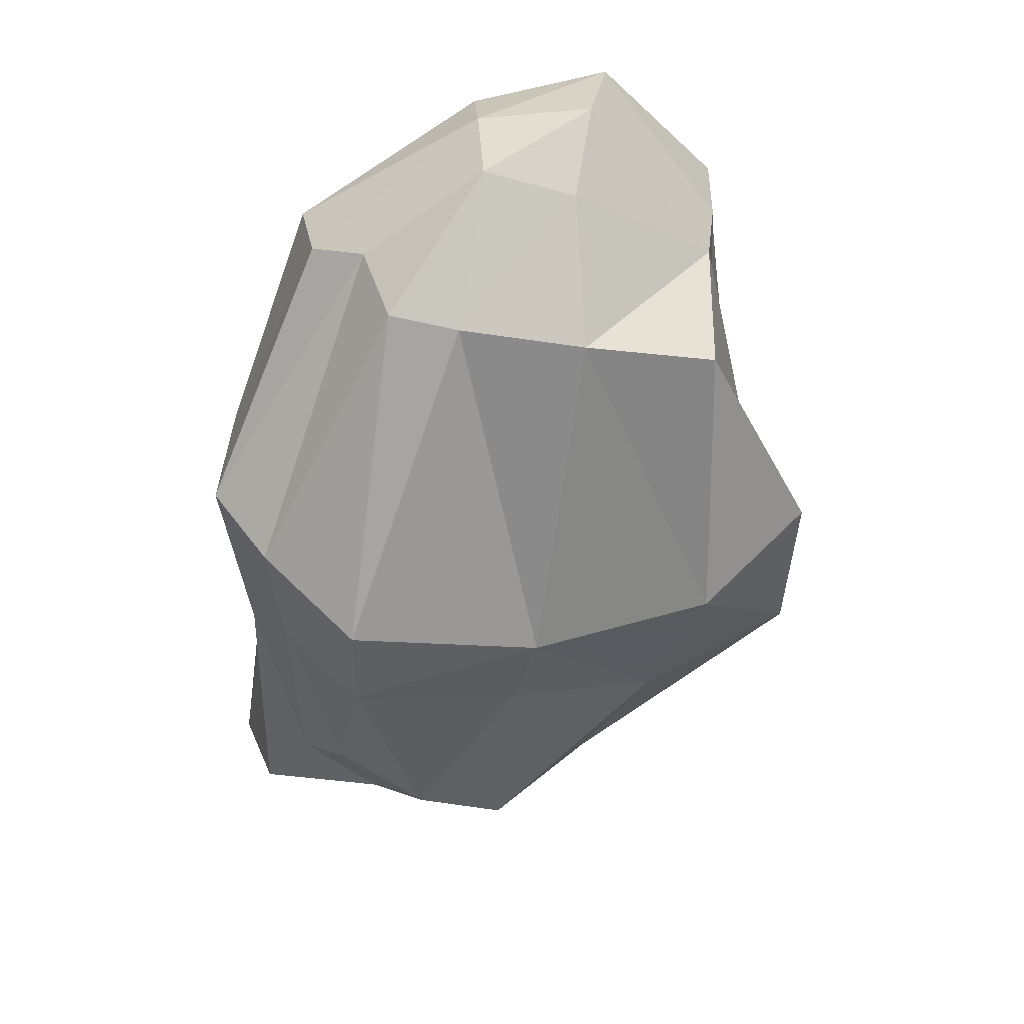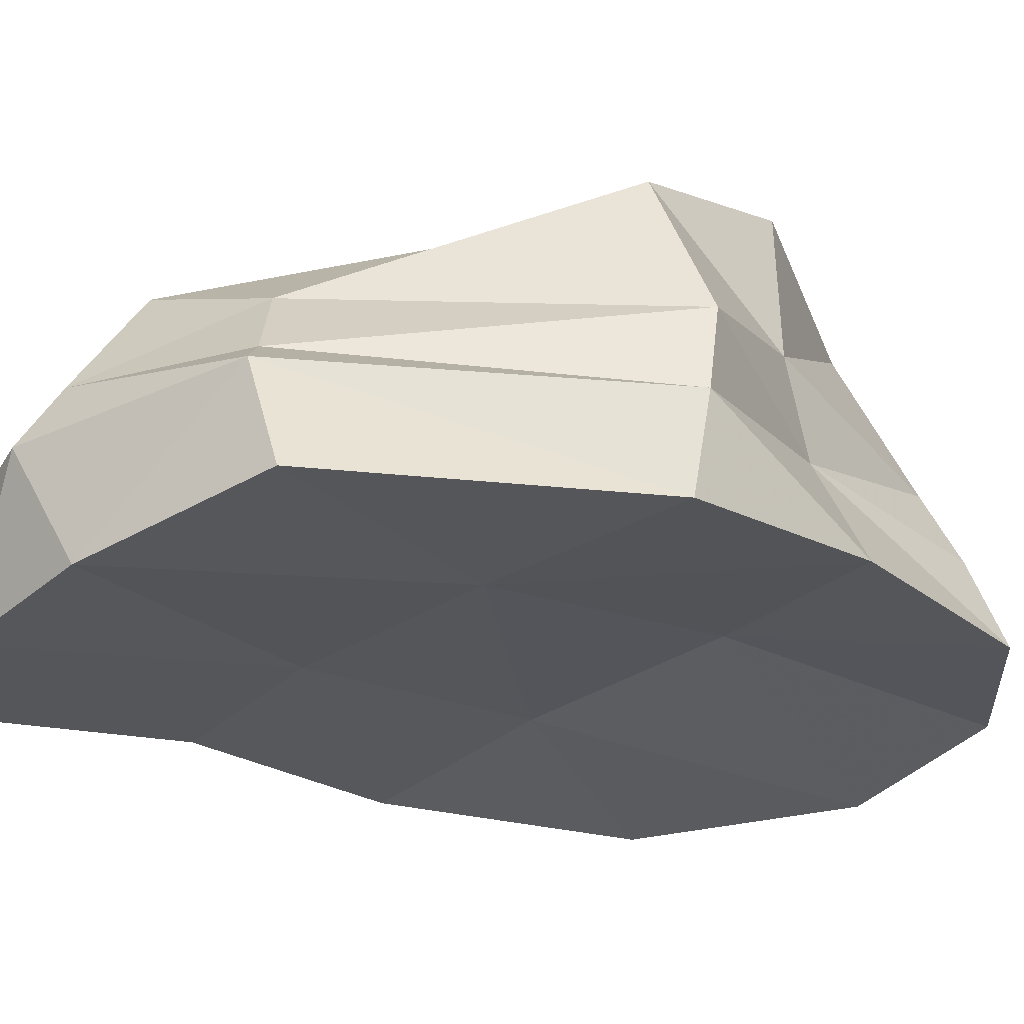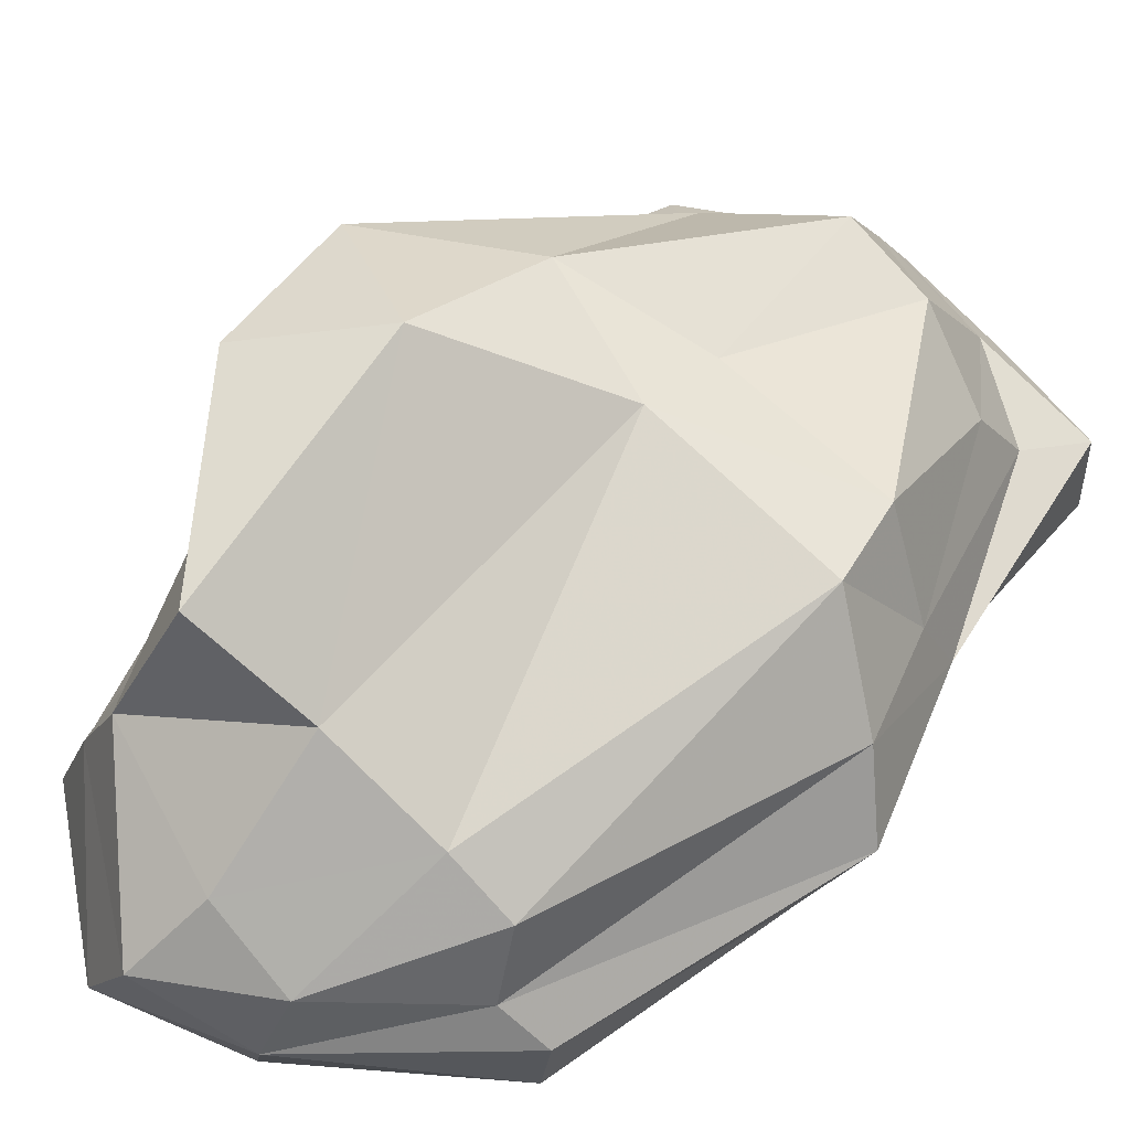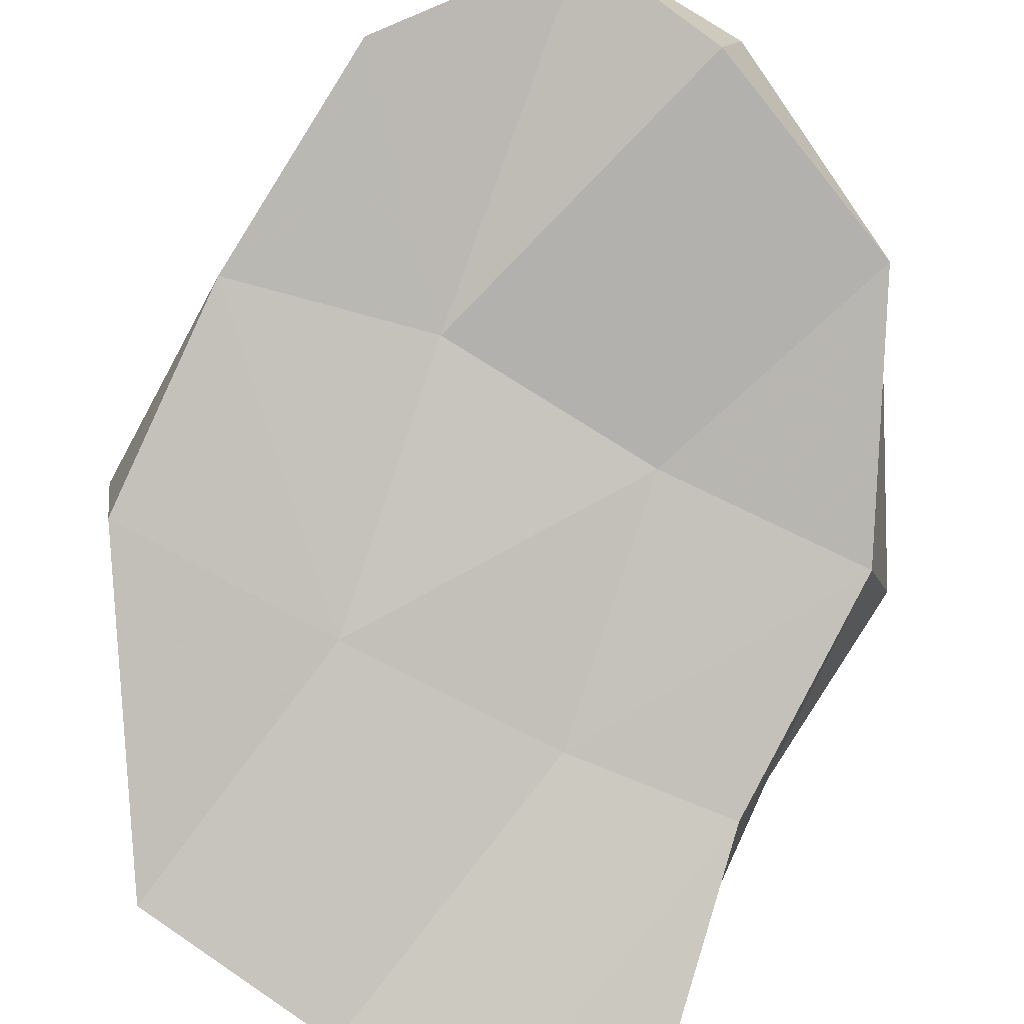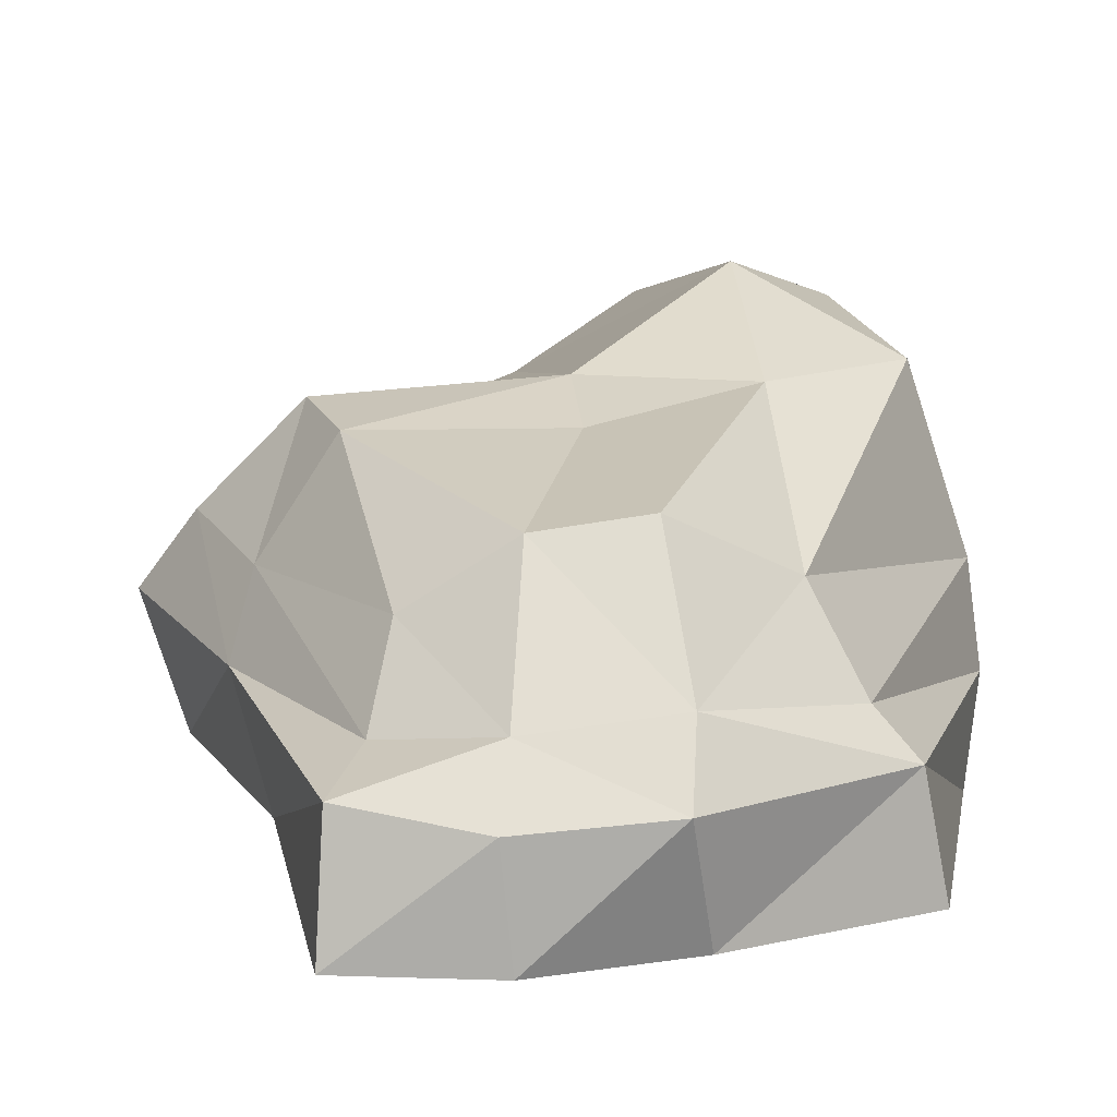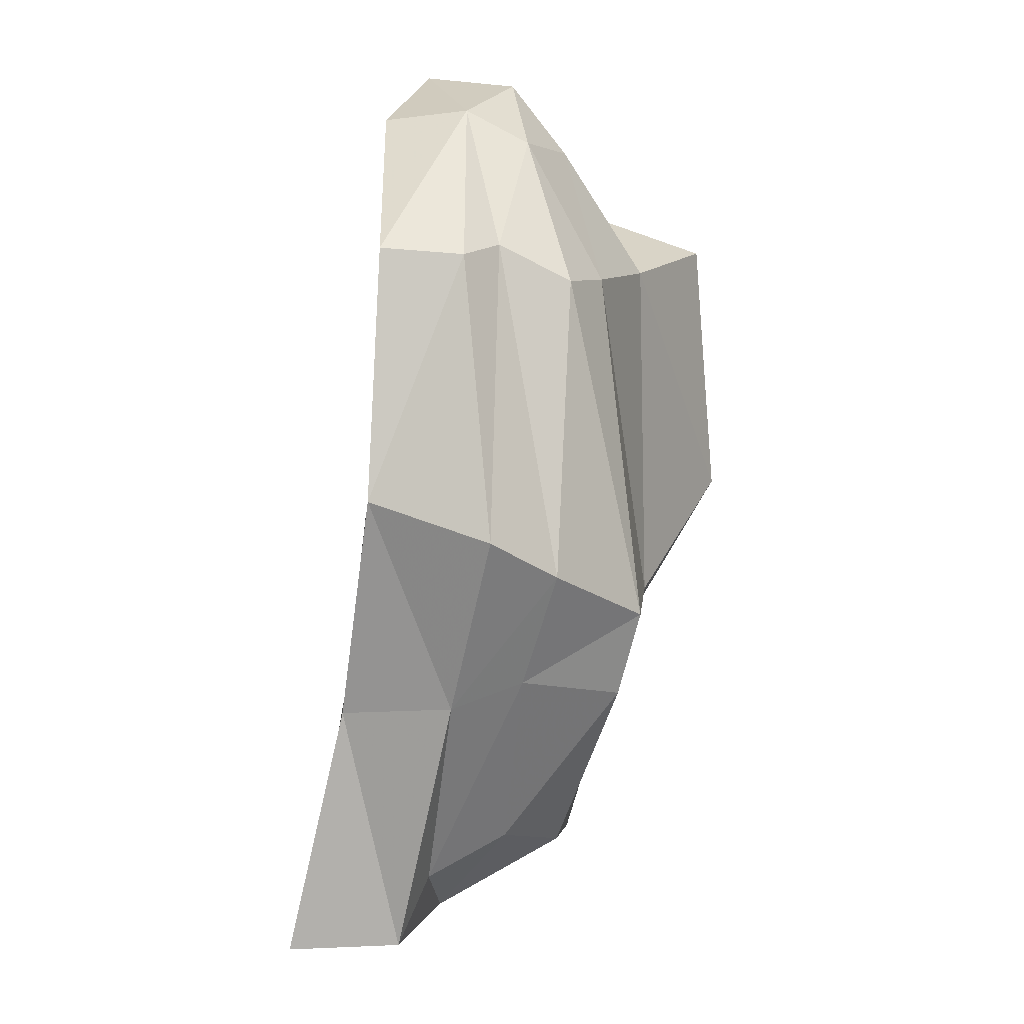
<metadata>
{"format":"obj","ext":"obj","renderer":"f3d","projection":"perspective","resolution":1024,"background":"white","views":[{"elev":29.9,"azim":164.0,"up":"+Z"},{"elev":-34.1,"azim":-131.7,"up":"+Y"},{"elev":64.0,"azim":33.7,"up":"+Y"},{"elev":-79.6,"azim":-22.2,"up":"+Y"},{"elev":5.1,"azim":163.6,"up":"+Y"},{"elev":15.9,"azim":90.1,"up":"+Z"}]}
</metadata>
<code>
o Rock3_Cube.017
v -0.8373 -1.114 1.078
v -0.3654 0.2664 0.8037
v -0.4675 -1.508 -1.857
v -0.09691 -0.5524 -1.648
v 1.056 -1.147 1.052
v 0.8557 -0.3613 0.8813
v 1.409 -1.564 -1.926
v 1.096 -0.6402 -1.532
v -0.7137 -0.718 1.033
v -0.5656 -0.3667 0.9991
v -0.2459 -0.9095 -1.795
v -0.3617 -1.075 -1.915
v 1.21 -0.9704 -1.679
v 1.383 -1.096 -1.917
v 0.8912 -0.6602 1.04
v 1.084 -0.8026 1.03
v 0.8899 -1.583 -2.059
v 0.3156 -1.553 -2.041
v 0.3942 -0.3487 -1.801
v 0.7608 -0.4048 -1.701
v -0.2863 -0.9905 1.628
v 0.2627 -1.16 1.49
v 0.5897 -0.2217 0.8417
v 0.09661 -0.02571 0.787
v 0.3424 -0.8048 1.539
v -0.09895 -0.606 1.606
v 0.3914 -0.5397 1.405
v 0.03944 -0.3712 1.32
v 0.4406 -1.136 -2.225
v 0.9465 -1.181 -2.105
v 0.3851 -0.8678 -2.092
v 0.8776 -0.9345 -1.972
v -1.031 -1.379 -0.6908
v -0.9934 -1.22 0.1733
v -0.8083 0.2551 0.009357
v -0.8355 0.04768 -0.6423
v 1.411 -1.19 0.07471
v 1.316 -1.32 -0.8749
v 1.101 -0.1513 -0.8644
v 1.128 -0.06167 -0.5003
v 1.437 -0.8594 -0.8116
v 1.594 -0.6922 -0.04655
v 1.341 -0.5624 -0.7304
v 1.433 -0.4224 -0.2399
v -0.7281 -0.6715 0.2119
v -1.097 -0.9835 -0.6645
v -0.7761 -0.311 0.05922
v -1.08 -0.6135 -0.5923
v 0.3741 -0.1475 -0.9932
v 0.3109 0.005798 -0.647
v -0.2304 -0.01366 -0.9435
v -0.3422 0.3655 -0.3103
v -0.1747 -1.334 -0.7985
v -0.236 -1.126 0.2565
v 0.6737 -1.3 -0.881
v 0.609 -1.153 0.1156
f 48 4 11
f 32 8 13
f 44 6 15
f 24 10 28
f 56 5 22
f 52 2 24
f 21 9 1
f 26 10 9
f 37 16 5
f 42 15 16
f 30 7 17
f 32 14 30
f 33 12 3
f 46 11 12
f 12 31 29
f 29 32 30
f 12 18 3
f 29 17 18
f 15 25 16
f 27 26 25
f 5 25 22
f 25 21 22
f 40 23 6
f 50 24 23
f 54 1 34
f 54 22 21
f 6 27 15
f 23 28 27
f 4 31 11
f 31 20 32
f 18 55 53
f 53 56 54
f 3 53 33
f 53 34 33
f 19 49 20
f 51 50 49
f 20 39 8
f 39 50 40
f 10 45 9
f 45 48 46
f 1 45 34
f 34 46 33
f 13 41 14
f 41 44 42
f 14 38 7
f 41 37 38
f 4 51 19
f 36 52 51
f 17 38 55
f 55 37 56
f 8 43 13
f 43 40 44
f 2 47 10
f 47 36 48
f 48 36 4
f 32 20 8
f 44 40 6
f 24 2 10
f 56 37 5
f 52 35 2
f 21 26 9
f 26 28 10
f 37 42 16
f 42 44 15
f 30 14 7
f 32 13 14
f 33 46 12
f 46 48 11
f 12 11 31
f 29 31 32
f 12 29 18
f 29 30 17
f 15 27 25
f 27 28 26
f 5 16 25
f 25 26 21
f 40 50 23
f 50 52 24
f 54 21 1
f 54 56 22
f 6 23 27
f 23 24 28
f 4 19 31
f 31 19 20
f 18 17 55
f 53 55 56
f 3 18 53
f 53 54 34
f 19 51 49
f 51 52 50
f 20 49 39
f 39 49 50
f 10 47 45
f 45 47 48
f 1 9 45
f 34 45 46
f 13 43 41
f 41 43 44
f 14 41 38
f 41 42 37
f 4 36 51
f 36 35 52
f 17 7 38
f 55 38 37
f 8 39 43
f 43 39 40
f 2 35 47
f 47 35 36

</code>
